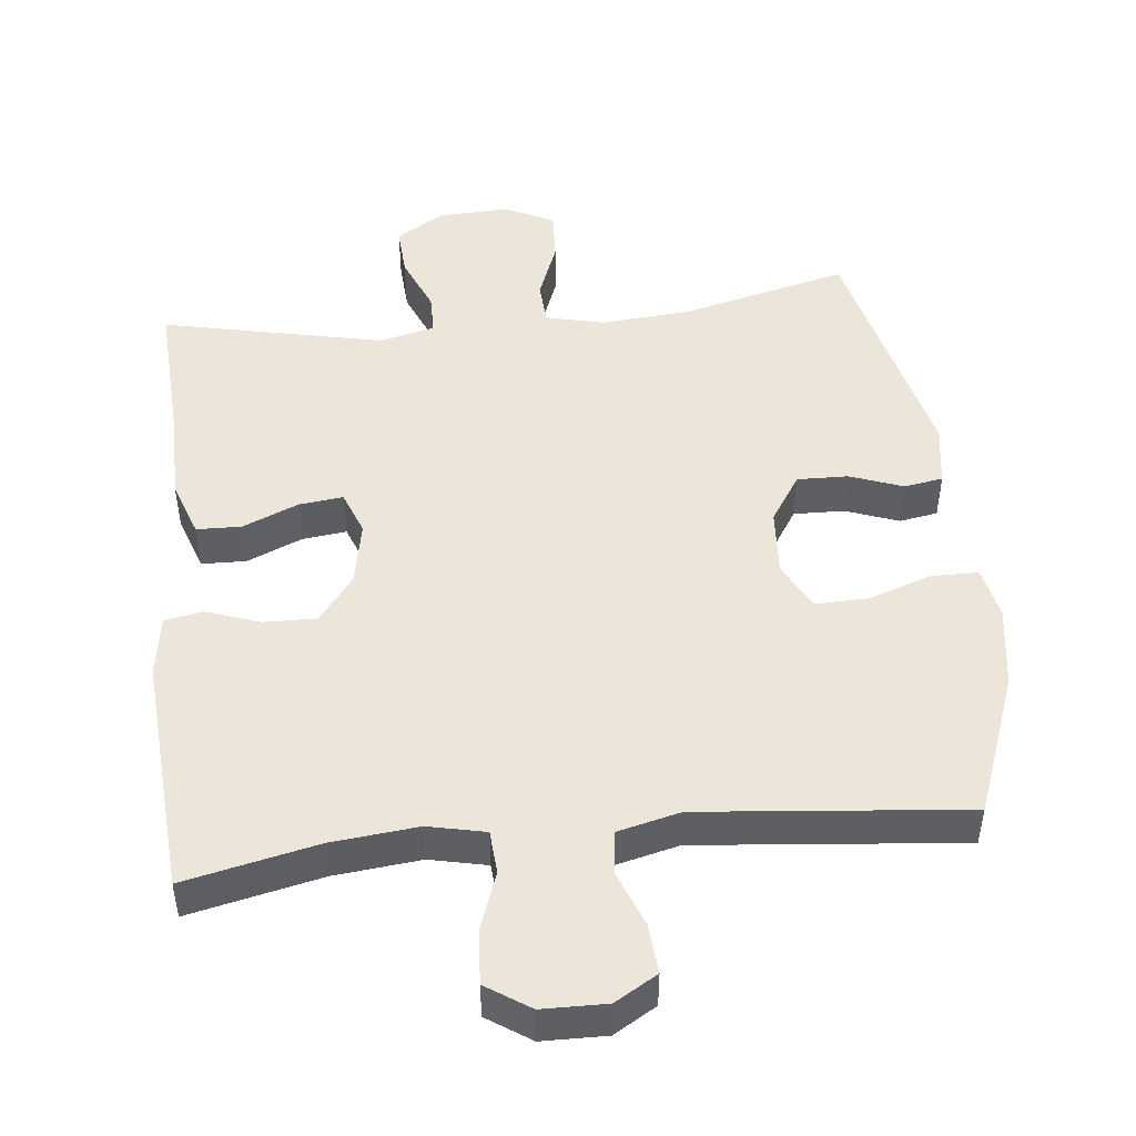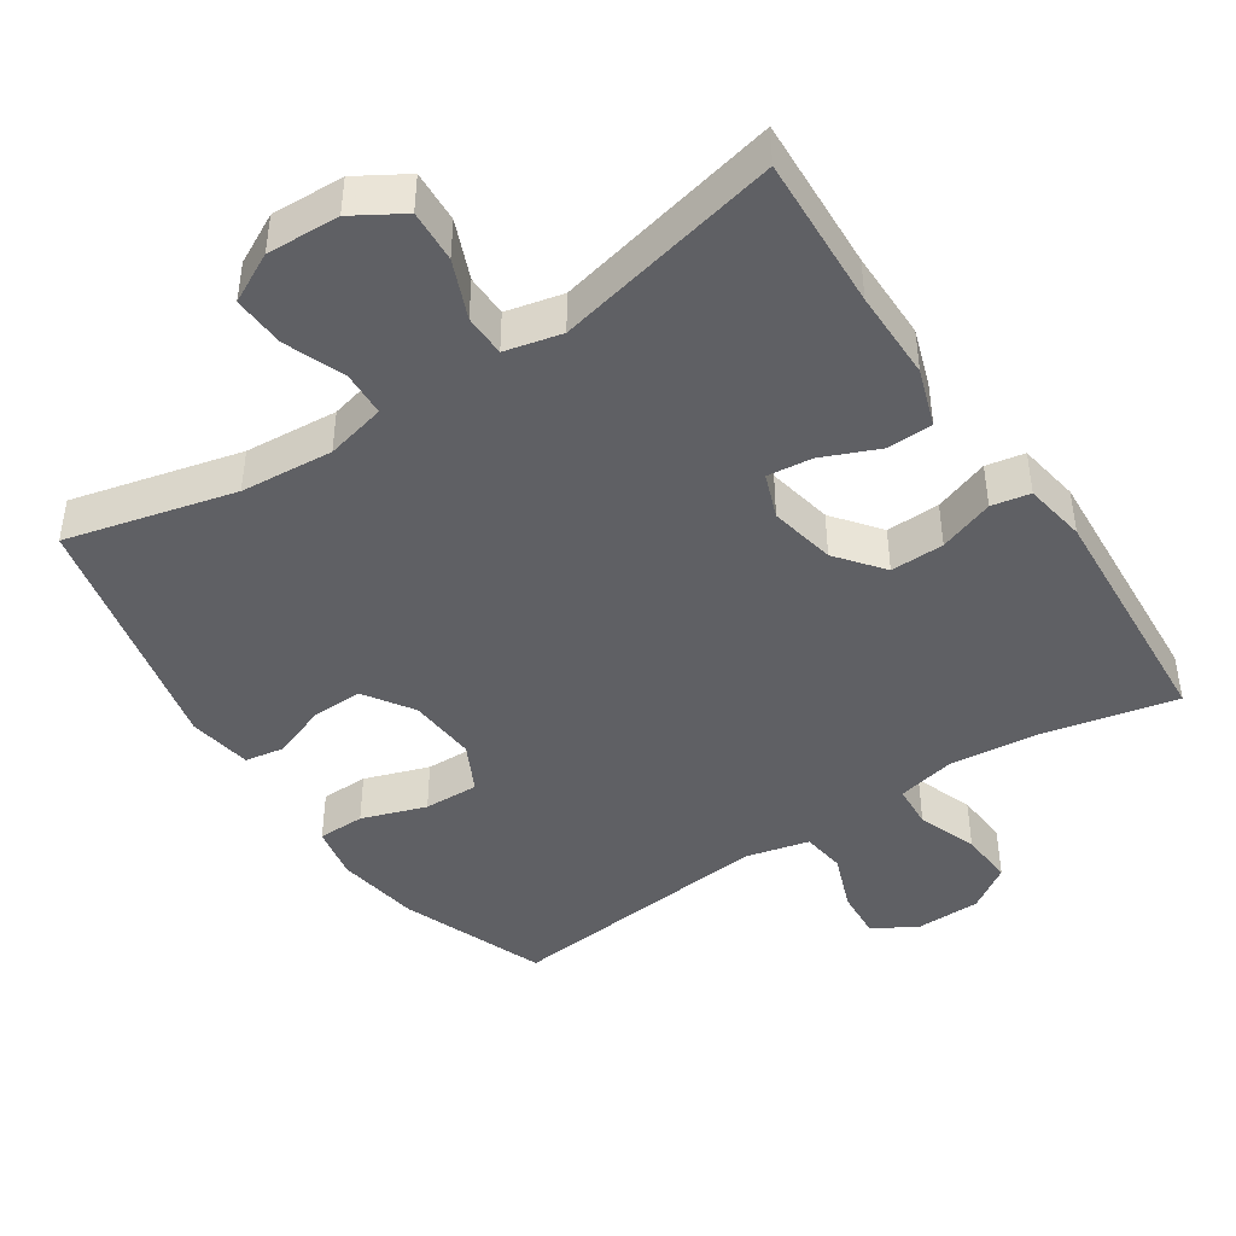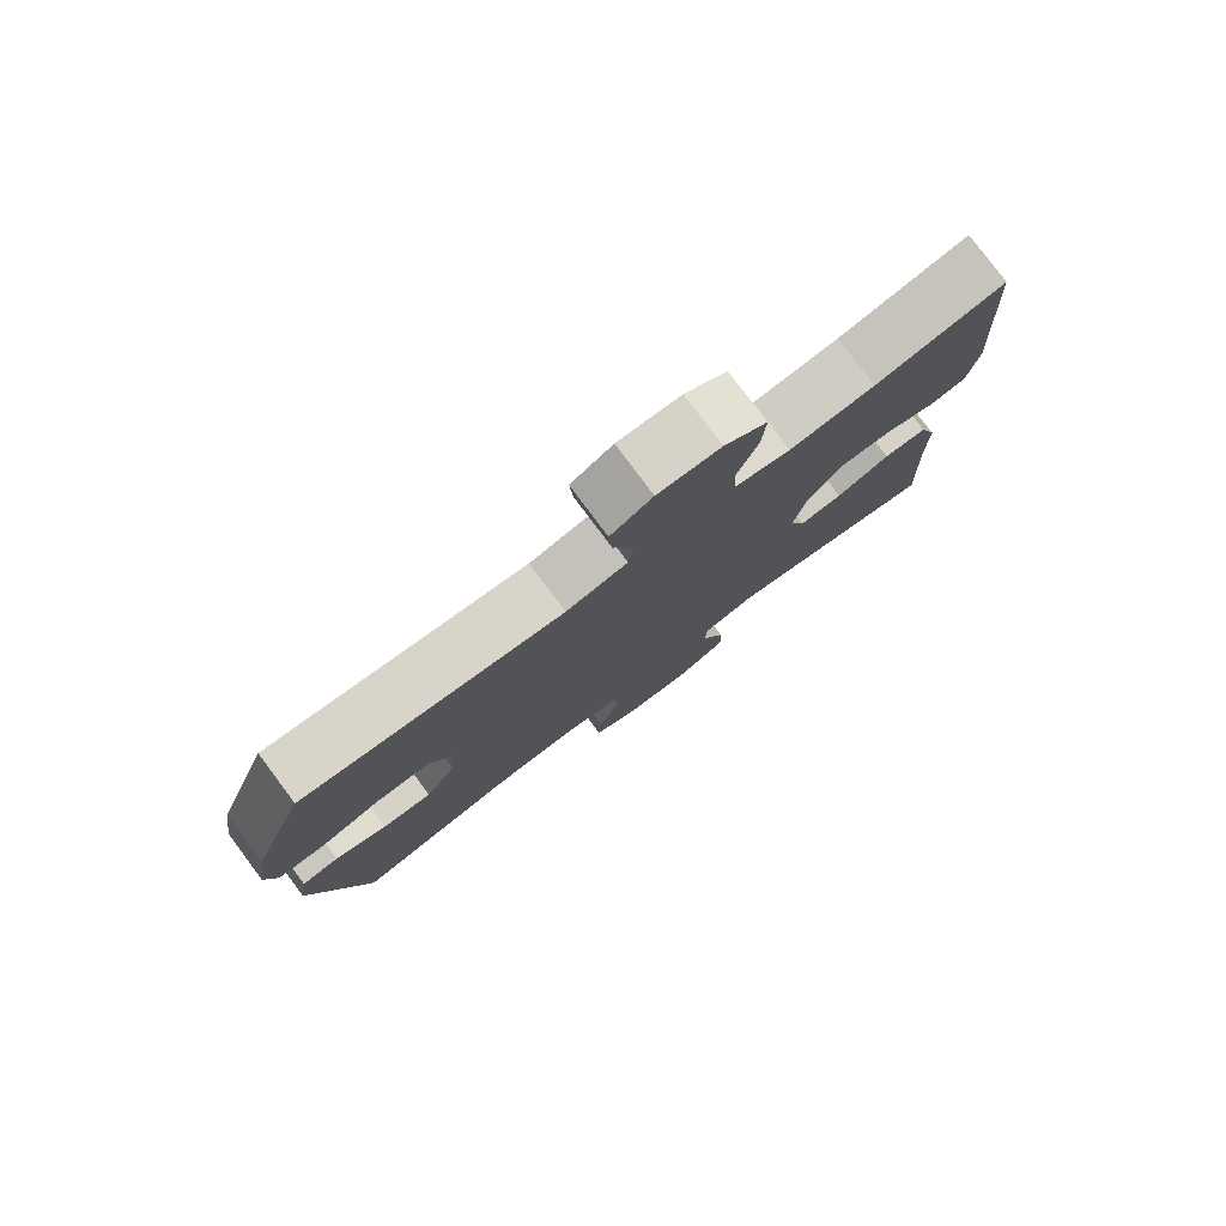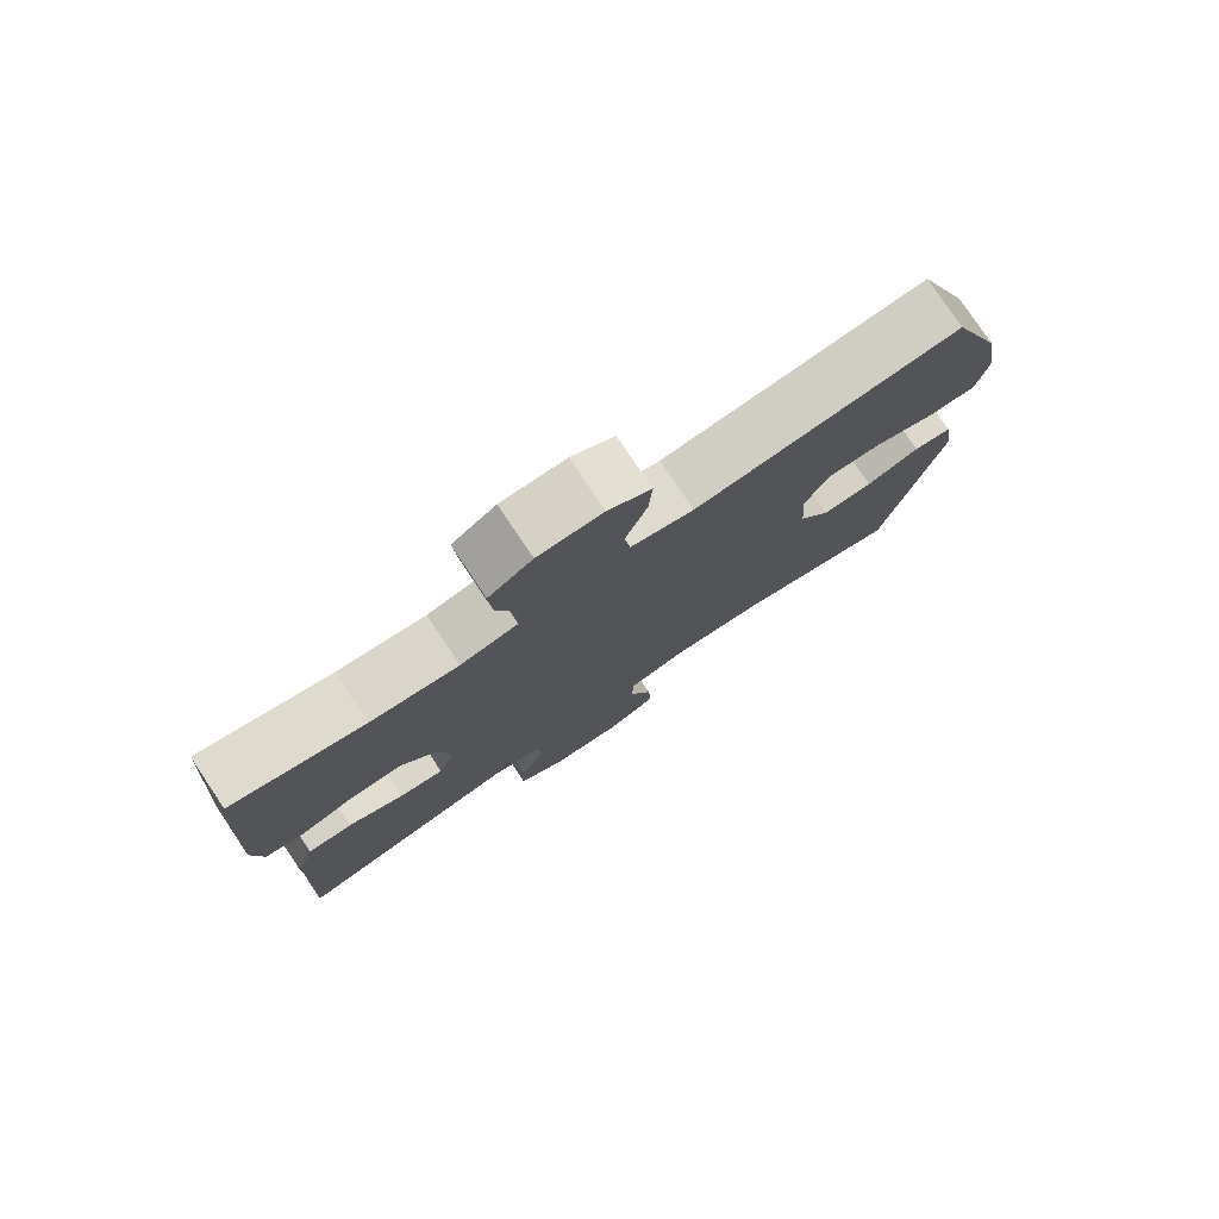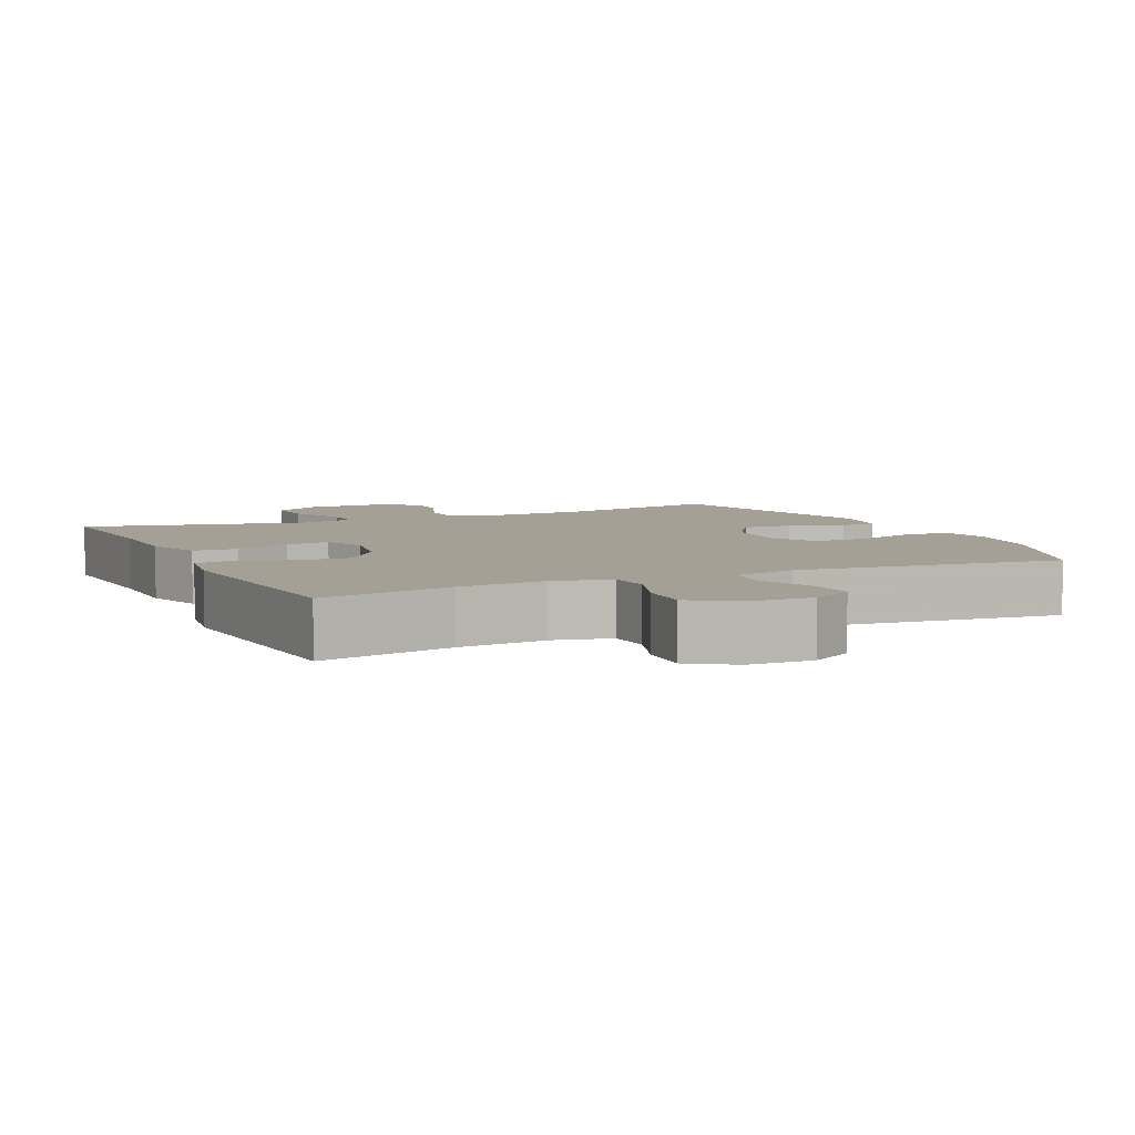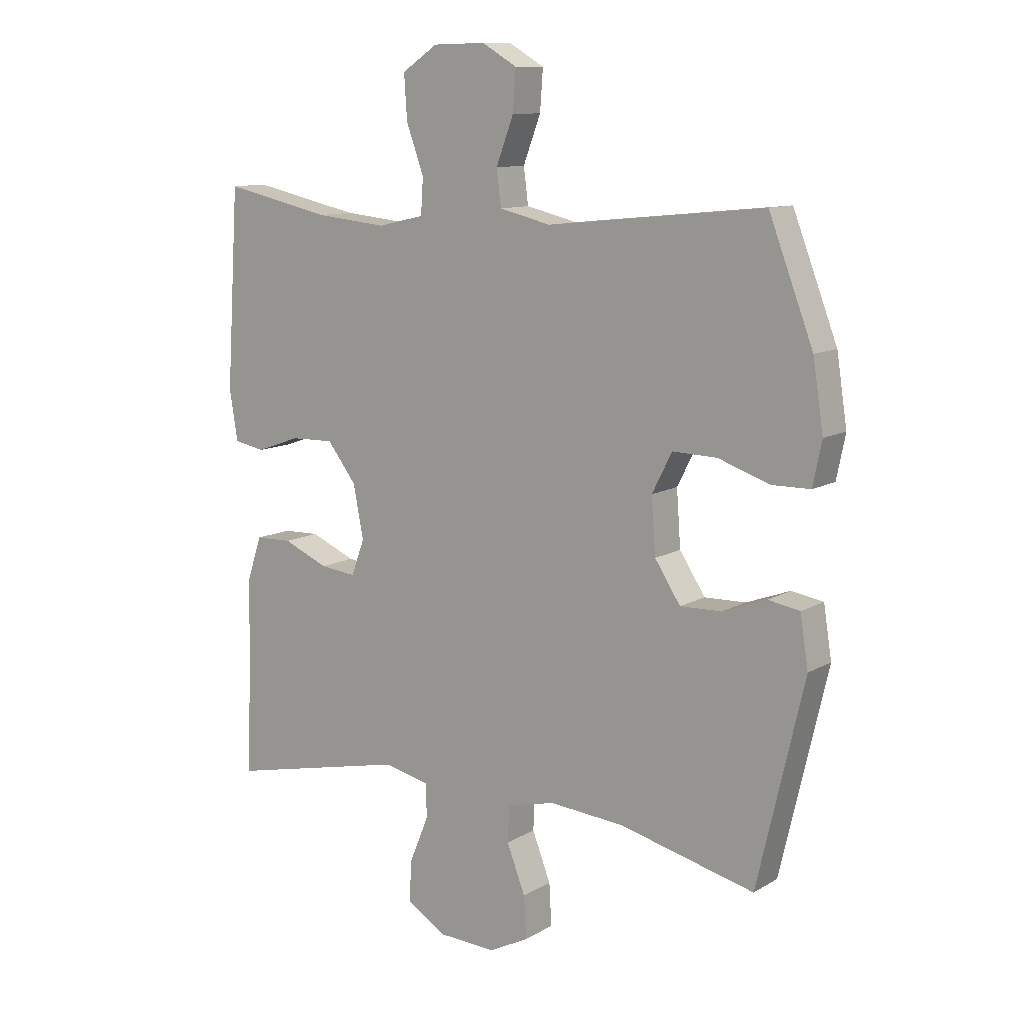
<metadata>
{"format":"obj","ext":"obj","renderer":"f3d","projection":"perspective","resolution":1024,"background":"white","views":[{"elev":48.0,"azim":-6.4,"up":"+Y"},{"elev":-44.1,"azim":-146.4,"up":"+Y"},{"elev":79.3,"azim":143.2,"up":"+Z"},{"elev":78.2,"azim":-33.8,"up":"+Z"},{"elev":5.9,"azim":-24.9,"up":"+Y"},{"elev":11.1,"azim":35.9,"up":"+Z"}]}
</metadata>
<code>
v -0.5 0.07 -0.5
v -0.49 0.07 -0.288
v -0.49 0.07 -0.164
v -0.463 0.07 -0.084
v -0.4 0.07 -0.082
v -0.322 0.07 -0.115
v -0.26 0.07 -0.122
v -0.237 0.07 -0.06
v -0.255 0.07 0.031
v -0.305 0.07 0.095
v -0.379 0.07 0.093
v -0.455 0.07 0.066
v -0.508 0.07 0.076
v -0.522 0.07 0.162
v -0.5 0.07 0.5
v -0.314 0.07 0.46
v -0.192 0.07 0.448
v -0.112 0.07 0.466
v -0.108 0.07 0.527
v -0.138 0.07 0.609
v -0.143 0.07 0.684
v -0.082 0.07 0.725
v 0.008 0.07 0.727
v 0.068 0.07 0.692
v 0.063 0.07 0.623
v 0.033 0.07 0.544
v 0.041 0.07 0.483
v 0.129 0.07 0.462
v 0.5 0.07 0.5
v 0.576 0.07 0.302
v 0.594 0.07 0.186
v 0.579 0.07 0.112
v 0.514 0.07 0.111
v 0.425 0.07 0.141
v 0.349 0.07 0.143
v 0.315 0.07 0.076
v 0.322 0.07 -0.019
v 0.366 0.07 -0.086
v 0.437 0.07 -0.084
v 0.512 0.07 -0.056
v 0.566 0.07 -0.065
v 0.58 0.07 -0.153
v 0.5 0.07 -0.5
v 0.267 0.07 -0.443
v 0.139 0.07 -0.433
v 0.056 0.07 -0.453
v 0.053 0.07 -0.515
v 0.085 0.07 -0.597
v 0.089 0.07 -0.669
v 0.021 0.07 -0.704
v -0.079 0.07 -0.7
v -0.147 0.07 -0.659
v -0.143 0.07 -0.587
v -0.11 0.07 -0.507
v -0.111 0.07 -0.449
v -0.189 0.07 -0.431
v -0.5 0 -0.5
v -0.49 0 -0.288
v -0.49 0 -0.164
v -0.463 0 -0.084
v -0.4 0 -0.082
v -0.322 0 -0.115
v -0.26 0 -0.122
v -0.237 0 -0.06
v -0.255 0 0.031
v -0.305 0 0.095
v -0.379 0 0.093
v -0.455 0 0.066
v -0.508 0 0.076
v -0.522 0 0.162
v -0.5 0 0.5
v -0.314 0 0.46
v -0.192 0 0.448
v -0.112 0 0.466
v -0.108 0 0.527
v -0.138 0 0.609
v -0.143 0 0.684
v -0.082 0 0.725
v 0.008 0 0.727
v 0.068 0 0.692
v 0.063 0 0.623
v 0.033 0 0.544
v 0.041 0 0.483
v 0.129 0 0.462
v 0.5 0 0.5
v 0.576 0 0.302
v 0.594 0 0.186
v 0.579 0 0.112
v 0.514 0 0.111
v 0.425 0 0.141
v 0.349 0 0.143
v 0.315 0 0.076
v 0.322 0 -0.019
v 0.366 0 -0.086
v 0.437 0 -0.084
v 0.512 0 -0.056
v 0.566 0 -0.065
v 0.58 0 -0.153
v 0.5 0 -0.5
v 0.267 0 -0.443
v 0.139 0 -0.433
v 0.056 0 -0.453
v 0.053 0 -0.515
v 0.085 0 -0.597
v 0.089 0 -0.669
v 0.021 0 -0.704
v -0.079 0 -0.7
v -0.147 0 -0.659
v -0.143 0 -0.587
v -0.11 0 -0.507
v -0.111 0 -0.449
v -0.189 0 -0.431
f 52 53 54
f 51 52 54
f 50 51 54
f 49 50 54
f 48 49 54
f 47 48 54
f 46 47 54 55
f 45 46 55 56
f 42 43 44
f 41 42 44
f 40 41 44
f 39 40 44
f 38 39 44 45
f 37 38 45 56
f 32 33 34
f 31 32 34
f 30 31 34
f 29 30 34
f 28 29 34
f 27 28 34 35
f 24 25 26
f 23 24 26
f 22 23 26
f 21 22 26
f 20 21 26
f 19 20 26
f 18 19 26 27
f 27 35 36
f 18 27 36
f 17 18 36
f 14 15 16
f 13 14 16
f 12 13 16
f 11 12 16
f 10 11 16 17
f 4 5 6
f 3 4 6
f 2 3 6
f 2 6 7
f 1 2 7
f 56 1 7
f 37 56 7 8
f 17 36 37
f 10 17 37
f 9 10 37
f 8 9 37
f 110 109 108
f 110 108 107
f 110 107 106
f 110 106 105
f 110 105 104
f 110 104 103
f 111 110 103 102
f 112 111 102 101
f 100 99 98
f 100 98 97
f 100 97 96
f 100 96 95
f 101 100 95 94
f 112 101 94 93
f 90 89 88
f 90 88 87
f 90 87 86
f 90 86 85
f 90 85 84
f 91 90 84 83
f 82 81 80
f 82 80 79
f 82 79 78
f 82 78 77
f 82 77 76
f 82 76 75
f 83 82 75 74
f 92 91 83
f 92 83 74
f 92 74 73
f 72 71 70
f 72 70 69
f 72 69 68
f 72 68 67
f 73 72 67 66
f 62 61 60
f 62 60 59
f 62 59 58
f 63 62 58
f 63 58 57
f 63 57 112
f 64 63 112 93
f 93 92 73
f 93 73 66
f 93 66 65
f 93 65 64
f 1 57 58 2
f 2 58 59 3
f 3 59 60 4
f 4 60 61 5
f 5 61 62 6
f 6 62 63 7
f 7 63 64 8
f 8 64 65 9
f 9 65 66 10
f 10 66 67 11
f 11 67 68 12
f 12 68 69 13
f 13 69 70 14
f 14 70 71 15
f 15 71 72 16
f 16 72 73 17
f 17 73 74 18
f 18 74 75 19
f 19 75 76 20
f 20 76 77 21
f 21 77 78 22
f 22 78 79 23
f 23 79 80 24
f 24 80 81 25
f 25 81 82 26
f 26 82 83 27
f 27 83 84 28
f 28 84 85 29
f 29 85 86 30
f 30 86 87 31
f 31 87 88 32
f 32 88 89 33
f 33 89 90 34
f 34 90 91 35
f 35 91 92 36
f 36 92 93 37
f 37 93 94 38
f 38 94 95 39
f 39 95 96 40
f 40 96 97 41
f 41 97 98 42
f 42 98 99 43
f 43 99 100 44
f 44 100 101 45
f 45 101 102 46
f 46 102 103 47
f 47 103 104 48
f 48 104 105 49
f 49 105 106 50
f 50 106 107 51
f 51 107 108 52
f 52 108 109 53
f 53 109 110 54
f 54 110 111 55
f 55 111 112 56
f 56 112 57 1

</code>
